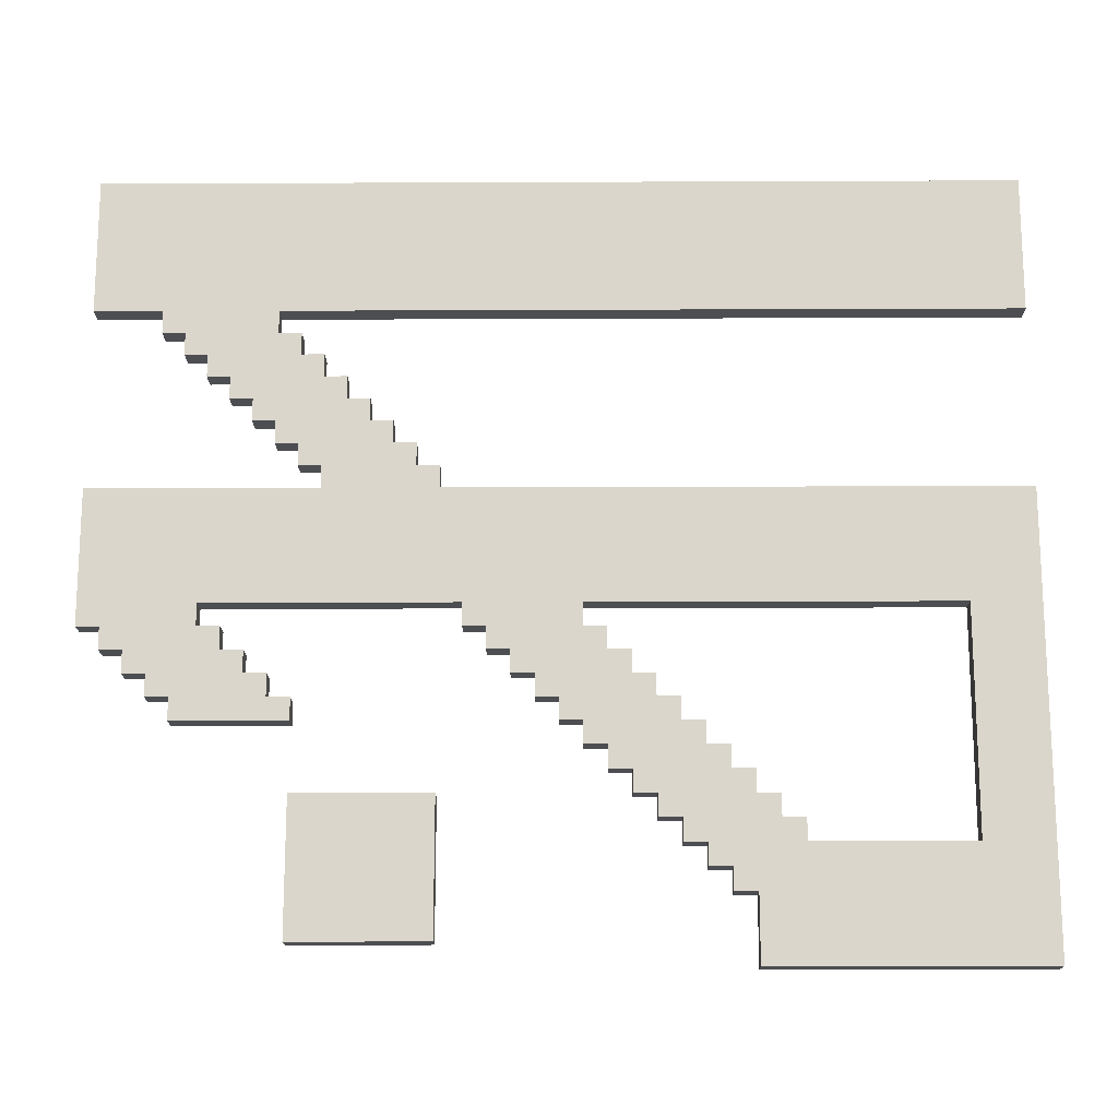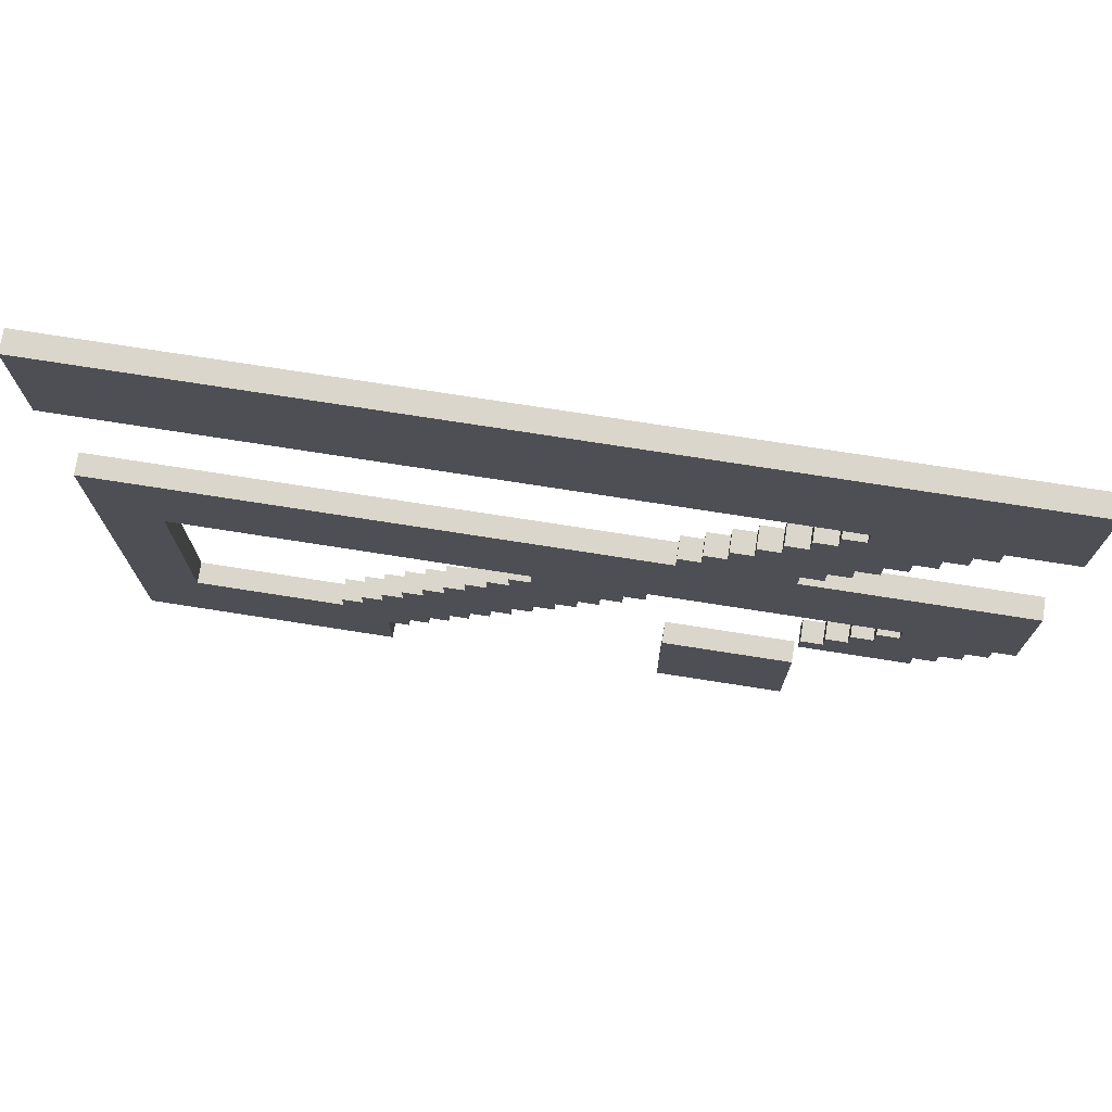
<metadata>
{"format":"obj","ext":"obj","renderer":"f3d","projection":"perspective","resolution":1024,"background":"white","views":[{"elev":-16.6,"azim":90.5,"up":"+Z"},{"elev":74.0,"azim":-81.1,"up":"+Z"}]}
</metadata>
<code>
o Rune3
v -6 0 1.6
v -6 0 1
v -6 0 0.2
v -6 0 -0.4
v -6 0.1 -0.4
v -6 0.1 -0.5
v -6 0.2 -0.5
v -6 0.2 -0.6
v -6 0.3 1
v -6 0.3 0.9
v -6 0.3 -0.6
v -6 0.3 -0.7
v -6 0.4 0.9
v -6 0.4 0.8
v -6 0.4 -0.7
v -6 0.4 -0.8
v -6 0.5 0.8
v -6 0.5 0.7
v -6 0.5 -0.3
v -6 0.5 -0.4
v -6 0.6 0.7
v -6 0.6 0.6
v -6 0.6 -0.4
v -6 0.6 -0.5
v -6 0.7 0.6
v -6 0.7 0.5
v -6 0.7 -0.5
v -6 0.7 -0.6
v -6 0.8 1
v -6 0.8 0.9
v -6 0.8 0.5
v -6 0.8 0.4
v -6 0.8 -0.6
v -6 0.8 -0.7
v -6 0.9 0.9
v -6 0.9 0.8
v -6 0.9 0.4
v -6 0.9 0.3
v -6 0.9 -0.7
v -6 0.9 -0.8
v -6 0.9 -1.1
v -6 0.9 -1.7
v -6 1 0.8
v -6 1 0.7
v -6 1 0.3
v -6 1 0.2
v -6 1.1 0.7
v -6 1.1 0.6
v -6 1.2 0.6
v -6 1.2 0.5
v -6 1.3 0.5
v -6 1.3 0.4
v -6 1.4 0.4
v -6 1.4 0.3
v -6 1.5 0.3
v -6 1.5 0.2
v -6 1.5 -1.1
v -6 1.5 -1.7
v -6 1.6 -0.3
v -6 1.6 -0.4
v -6 1.7 -0.4
v -6 1.7 -0.5
v -6 1.8 -0.5
v -6 1.8 -0.6
v -6 1.9 -0.6
v -6 1.9 -0.7
v -6 2 -0.7
v -6 2 -0.8
v -6 2.1 -0.3
v -6 2.1 -0.4
v -6 2.1 -0.8
v -6 2.1 -0.9
v -6 2.2 -0.4
v -6 2.2 -0.5
v -6 2.2 -0.9
v -6 2.2 -1
v -6 2.3 -0.5
v -6 2.3 -0.6
v -6 2.3 -1
v -6 2.3 -1.1
v -6 2.4 -0.6
v -6 2.4 -0.7
v -6 2.4 -1.1
v -6 2.4 -1.2
v -6 2.5 -0.7
v -6 2.5 -0.8
v -6 2.5 -1.2
v -6 2.5 -1.3
v -6 2.6 -0.8
v -6 2.6 -0.9
v -6 2.6 -1.3
v -6 2.6 -1.4
v -6 2.7 -0.9
v -6 2.7 -1
v -6 2.7 -1.4
v -6 2.7 -1.5
v -6 2.8 -1
v -6 2.8 -1.1
v -6 2.8 -1.5
v -6 2.8 -1.8
v -6 2.9 -1.1
v -6 2.9 -1.2
v -6 3 -1.2
v -6 3 -1.3
v -6 3.7 -0.3
v -6 3.7 -1.3
v -6 4 1.6
v -6 4 1
v -6 4 0.2
v -6 4 -1.8
v -5.9 0 1.6
v -5.9 0 1
v -5.9 0 0.2
v -5.9 0 -0.4
v -5.9 0.1 -0.4
v -5.9 0.1 -0.5
v -5.9 0.2 -0.5
v -5.9 0.2 -0.6
v -5.9 0.3 1
v -5.9 0.3 0.9
v -5.9 0.3 -0.6
v -5.9 0.3 -0.7
v -5.9 0.4 0.9
v -5.9 0.4 0.8
v -5.9 0.4 -0.7
v -5.9 0.4 -0.8
v -5.9 0.5 0.8
v -5.9 0.5 0.7
v -5.9 0.5 -0.3
v -5.9 0.5 -0.4
v -5.9 0.6 0.7
v -5.9 0.6 0.6
v -5.9 0.6 -0.4
v -5.9 0.6 -0.5
v -5.9 0.7 0.6
v -5.9 0.7 0.5
v -5.9 0.7 -0.5
v -5.9 0.7 -0.6
v -5.9 0.8 1
v -5.9 0.8 0.9
v -5.9 0.8 0.5
v -5.9 0.8 0.4
v -5.9 0.8 -0.6
v -5.9 0.8 -0.7
v -5.9 0.9 0.9
v -5.9 0.9 0.8
v -5.9 0.9 0.4
v -5.9 0.9 0.3
v -5.9 0.9 -0.7
v -5.9 0.9 -0.8
v -5.9 0.9 -1.1
v -5.9 0.9 -1.7
v -5.9 1 0.8
v -5.9 1 0.7
v -5.9 1 0.3
v -5.9 1 0.2
v -5.9 1.1 0.7
v -5.9 1.1 0.6
v -5.9 1.2 0.6
v -5.9 1.2 0.5
v -5.9 1.3 0.5
v -5.9 1.3 0.4
v -5.9 1.4 0.4
v -5.9 1.4 0.3
v -5.9 1.5 0.3
v -5.9 1.5 0.2
v -5.9 1.5 -1.1
v -5.9 1.5 -1.7
v -5.9 1.6 -0.3
v -5.9 1.6 -0.4
v -5.9 1.7 -0.4
v -5.9 1.7 -0.5
v -5.9 1.8 -0.5
v -5.9 1.8 -0.6
v -5.9 1.9 -0.6
v -5.9 1.9 -0.7
v -5.9 2 -0.7
v -5.9 2 -0.8
v -5.9 2.1 -0.3
v -5.9 2.1 -0.4
v -5.9 2.1 -0.8
v -5.9 2.1 -0.9
v -5.9 2.2 -0.4
v -5.9 2.2 -0.5
v -5.9 2.2 -0.9
v -5.9 2.2 -1
v -5.9 2.3 -0.5
v -5.9 2.3 -0.6
v -5.9 2.3 -1
v -5.9 2.3 -1.1
v -5.9 2.4 -0.6
v -5.9 2.4 -0.7
v -5.9 2.4 -1.1
v -5.9 2.4 -1.2
v -5.9 2.5 -0.7
v -5.9 2.5 -0.8
v -5.9 2.5 -1.2
v -5.9 2.5 -1.3
v -5.9 2.6 -0.8
v -5.9 2.6 -0.9
v -5.9 2.6 -1.3
v -5.9 2.6 -1.4
v -5.9 2.7 -0.9
v -5.9 2.7 -1
v -5.9 2.7 -1.4
v -5.9 2.7 -1.5
v -5.9 2.8 -1
v -5.9 2.8 -1.1
v -5.9 2.8 -1.5
v -5.9 2.8 -1.8
v -5.9 2.9 -1.1
v -5.9 2.9 -1.2
v -5.9 3 -1.2
v -5.9 3 -1.3
v -5.9 3.7 -0.3
v -5.9 3.7 -1.3
v -5.9 4 1.6
v -5.9 4 1
v -5.9 4 0.2
v -5.9 4 -1.8
v -6 0 1.6
v -6 4 1.6
v -5.9 0 1.6
v -5.9 4 1.6
v -6 0.8 0.9
v -6 0.9 0.9
v -5.9 0.8 0.9
v -5.9 0.9 0.9
v -6 0.9 0.8
v -6 1 0.8
v -5.9 0.9 0.8
v -5.9 1 0.8
v -6 1 0.7
v -6 1.1 0.7
v -5.9 1 0.7
v -5.9 1.1 0.7
v -6 1.1 0.6
v -6 1.2 0.6
v -5.9 1.1 0.6
v -5.9 1.2 0.6
v -6 1.2 0.5
v -6 1.3 0.5
v -5.9 1.2 0.5
v -5.9 1.3 0.5
v -6 1.3 0.4
v -6 1.4 0.4
v -5.9 1.3 0.4
v -5.9 1.4 0.4
v -6 1.4 0.3
v -6 1.5 0.3
v -5.9 1.4 0.3
v -5.9 1.5 0.3
v -6 0 0.2
v -6 1 0.2
v -6 1.5 0.2
v -6 4 0.2
v -5.9 0 0.2
v -5.9 1 0.2
v -5.9 1.5 0.2
v -5.9 4 0.2
v -6 0.5 -0.4
v -6 0.6 -0.4
v -6 2.1 -0.4
v -6 2.2 -0.4
v -5.9 0.5 -0.4
v -5.9 0.6 -0.4
v -5.9 2.1 -0.4
v -5.9 2.2 -0.4
v -6 0.6 -0.5
v -6 0.7 -0.5
v -6 2.2 -0.5
v -6 2.3 -0.5
v -5.9 0.6 -0.5
v -5.9 0.7 -0.5
v -5.9 2.2 -0.5
v -5.9 2.3 -0.5
v -6 0.7 -0.6
v -6 0.8 -0.6
v -6 2.3 -0.6
v -6 2.4 -0.6
v -5.9 0.7 -0.6
v -5.9 0.8 -0.6
v -5.9 2.3 -0.6
v -5.9 2.4 -0.6
v -6 0.8 -0.7
v -6 0.9 -0.7
v -6 2.4 -0.7
v -6 2.5 -0.7
v -5.9 0.8 -0.7
v -5.9 0.9 -0.7
v -5.9 2.4 -0.7
v -5.9 2.5 -0.7
v -6 2.5 -0.8
v -6 2.6 -0.8
v -5.9 2.5 -0.8
v -5.9 2.6 -0.8
v -6 2.6 -0.9
v -6 2.7 -0.9
v -5.9 2.6 -0.9
v -5.9 2.7 -0.9
v -6 2.7 -1
v -6 2.8 -1
v -5.9 2.7 -1
v -5.9 2.8 -1
v -6 0.9 -1.1
v -6 1.5 -1.1
v -6 2.8 -1.1
v -6 2.9 -1.1
v -5.9 0.9 -1.1
v -5.9 1.5 -1.1
v -5.9 2.8 -1.1
v -5.9 2.9 -1.1
v -6 2.9 -1.2
v -6 3 -1.2
v -5.9 2.9 -1.2
v -5.9 3 -1.2
v -6 3 -1.3
v -6 3.7 -1.3
v -5.9 3 -1.3
v -5.9 3.7 -1.3
v -6 0 1
v -6 0.3 1
v -6 0.8 1
v -6 4 1
v -5.9 0 1
v -5.9 0.3 1
v -5.9 0.8 1
v -5.9 4 1
v -6 0.3 0.9
v -6 0.4 0.9
v -5.9 0.3 0.9
v -5.9 0.4 0.9
v -6 0.4 0.8
v -6 0.5 0.8
v -5.9 0.4 0.8
v -5.9 0.5 0.8
v -6 0.5 0.7
v -6 0.6 0.7
v -5.9 0.5 0.7
v -5.9 0.6 0.7
v -6 0.6 0.6
v -6 0.7 0.6
v -5.9 0.6 0.6
v -5.9 0.7 0.6
v -6 0.7 0.5
v -6 0.8 0.5
v -5.9 0.7 0.5
v -5.9 0.8 0.5
v -6 0.8 0.4
v -6 0.9 0.4
v -5.9 0.8 0.4
v -5.9 0.9 0.4
v -6 0.9 0.3
v -6 1 0.3
v -5.9 0.9 0.3
v -5.9 1 0.3
v -6 0.5 -0.3
v -6 1.6 -0.3
v -6 2.1 -0.3
v -6 3.7 -0.3
v -5.9 0.5 -0.3
v -5.9 1.6 -0.3
v -5.9 2.1 -0.3
v -5.9 3.7 -0.3
v -6 0 -0.4
v -6 0.1 -0.4
v -6 1.6 -0.4
v -6 1.7 -0.4
v -5.9 0 -0.4
v -5.9 0.1 -0.4
v -5.9 1.6 -0.4
v -5.9 1.7 -0.4
v -6 0.1 -0.5
v -6 0.2 -0.5
v -6 1.7 -0.5
v -6 1.8 -0.5
v -5.9 0.1 -0.5
v -5.9 0.2 -0.5
v -5.9 1.7 -0.5
v -5.9 1.8 -0.5
v -6 0.2 -0.6
v -6 0.3 -0.6
v -6 1.8 -0.6
v -6 1.9 -0.6
v -5.9 0.2 -0.6
v -5.9 0.3 -0.6
v -5.9 1.8 -0.6
v -5.9 1.9 -0.6
v -6 0.3 -0.7
v -6 0.4 -0.7
v -6 1.9 -0.7
v -6 2 -0.7
v -5.9 0.3 -0.7
v -5.9 0.4 -0.7
v -5.9 1.9 -0.7
v -5.9 2 -0.7
v -6 0.4 -0.8
v -6 0.9 -0.8
v -6 2 -0.8
v -6 2.1 -0.8
v -5.9 0.4 -0.8
v -5.9 0.9 -0.8
v -5.9 2 -0.8
v -5.9 2.1 -0.8
v -6 2.1 -0.9
v -6 2.2 -0.9
v -5.9 2.1 -0.9
v -5.9 2.2 -0.9
v -6 2.2 -1
v -6 2.3 -1
v -5.9 2.2 -1
v -5.9 2.3 -1
v -6 2.3 -1.1
v -6 2.4 -1.1
v -5.9 2.3 -1.1
v -5.9 2.4 -1.1
v -6 2.4 -1.2
v -6 2.5 -1.2
v -5.9 2.4 -1.2
v -5.9 2.5 -1.2
v -6 2.5 -1.3
v -6 2.6 -1.3
v -5.9 2.5 -1.3
v -5.9 2.6 -1.3
v -6 2.6 -1.4
v -6 2.7 -1.4
v -5.9 2.6 -1.4
v -5.9 2.7 -1.4
v -6 2.7 -1.5
v -6 2.8 -1.5
v -5.9 2.7 -1.5
v -5.9 2.8 -1.5
v -6 0.9 -1.7
v -6 1.5 -1.7
v -5.9 0.9 -1.7
v -5.9 1.5 -1.7
v -6 2.8 -1.8
v -6 4 -1.8
v -5.9 2.8 -1.8
v -5.9 4 -1.8
v -6 0 1.6
v -5.9 0 1.6
v -6 0 1
v -5.9 0 1
v -6 0 0.2
v -5.9 0 0.2
v -6 0 -0.4
v -5.9 0 -0.4
v -6 0.1 -0.4
v -5.9 0.1 -0.4
v -6 0.1 -0.5
v -5.9 0.1 -0.5
v -6 0.2 -0.5
v -5.9 0.2 -0.5
v -6 0.2 -0.6
v -5.9 0.2 -0.6
v -6 0.3 1
v -5.9 0.3 1
v -6 0.3 0.9
v -5.9 0.3 0.9
v -6 0.3 -0.6
v -5.9 0.3 -0.6
v -6 0.3 -0.7
v -5.9 0.3 -0.7
v -6 0.4 0.9
v -5.9 0.4 0.9
v -6 0.4 0.8
v -5.9 0.4 0.8
v -6 0.4 -0.7
v -5.9 0.4 -0.7
v -6 0.4 -0.8
v -5.9 0.4 -0.8
v -6 0.5 0.8
v -5.9 0.5 0.8
v -6 0.5 0.7
v -5.9 0.5 0.7
v -6 0.6 0.7
v -5.9 0.6 0.7
v -6 0.6 0.6
v -5.9 0.6 0.6
v -6 0.7 0.6
v -5.9 0.7 0.6
v -6 0.7 0.5
v -5.9 0.7 0.5
v -6 0.8 0.5
v -5.9 0.8 0.5
v -6 0.8 0.4
v -5.9 0.8 0.4
v -6 0.9 0.4
v -5.9 0.9 0.4
v -6 0.9 0.3
v -5.9 0.9 0.3
v -6 0.9 -1.1
v -5.9 0.9 -1.1
v -6 0.9 -1.7
v -5.9 0.9 -1.7
v -6 1 0.3
v -5.9 1 0.3
v -6 1 0.2
v -5.9 1 0.2
v -6 1.6 -0.3
v -5.9 1.6 -0.3
v -6 1.6 -0.4
v -5.9 1.6 -0.4
v -6 1.7 -0.4
v -5.9 1.7 -0.4
v -6 1.7 -0.5
v -5.9 1.7 -0.5
v -6 1.8 -0.5
v -5.9 1.8 -0.5
v -6 1.8 -0.6
v -5.9 1.8 -0.6
v -6 1.9 -0.6
v -5.9 1.9 -0.6
v -6 1.9 -0.7
v -5.9 1.9 -0.7
v -6 2 -0.7
v -5.9 2 -0.7
v -6 2 -0.8
v -5.9 2 -0.8
v -6 2.1 -0.8
v -5.9 2.1 -0.8
v -6 2.1 -0.9
v -5.9 2.1 -0.9
v -6 2.2 -0.9
v -5.9 2.2 -0.9
v -6 2.2 -1
v -5.9 2.2 -1
v -6 2.3 -1
v -5.9 2.3 -1
v -6 2.3 -1.1
v -5.9 2.3 -1.1
v -6 2.4 -1.1
v -5.9 2.4 -1.1
v -6 2.4 -1.2
v -5.9 2.4 -1.2
v -6 2.5 -1.2
v -5.9 2.5 -1.2
v -6 2.5 -1.3
v -5.9 2.5 -1.3
v -6 2.6 -1.3
v -5.9 2.6 -1.3
v -6 2.6 -1.4
v -5.9 2.6 -1.4
v -6 2.7 -1.4
v -5.9 2.7 -1.4
v -6 2.7 -1.5
v -5.9 2.7 -1.5
v -6 2.8 -1.5
v -5.9 2.8 -1.5
v -6 2.8 -1.8
v -5.9 2.8 -1.8
v -6 3.7 -0.3
v -5.9 3.7 -0.3
v -6 3.7 -1.3
v -5.9 3.7 -1.3
v -6 0.5 -0.3
v -5.9 0.5 -0.3
v -6 0.5 -0.4
v -5.9 0.5 -0.4
v -6 0.6 -0.4
v -5.9 0.6 -0.4
v -6 0.6 -0.5
v -5.9 0.6 -0.5
v -6 0.7 -0.5
v -5.9 0.7 -0.5
v -6 0.7 -0.6
v -5.9 0.7 -0.6
v -6 0.8 1
v -5.9 0.8 1
v -6 0.8 0.9
v -5.9 0.8 0.9
v -6 0.8 -0.6
v -5.9 0.8 -0.6
v -6 0.8 -0.7
v -5.9 0.8 -0.7
v -6 0.9 0.9
v -5.9 0.9 0.9
v -6 0.9 0.8
v -5.9 0.9 0.8
v -6 0.9 -0.7
v -5.9 0.9 -0.7
v -6 0.9 -0.8
v -5.9 0.9 -0.8
v -6 1 0.8
v -5.9 1 0.8
v -6 1 0.7
v -5.9 1 0.7
v -6 1.1 0.7
v -5.9 1.1 0.7
v -6 1.1 0.6
v -5.9 1.1 0.6
v -6 1.2 0.6
v -5.9 1.2 0.6
v -6 1.2 0.5
v -5.9 1.2 0.5
v -6 1.3 0.5
v -5.9 1.3 0.5
v -6 1.3 0.4
v -5.9 1.3 0.4
v -6 1.4 0.4
v -5.9 1.4 0.4
v -6 1.4 0.3
v -5.9 1.4 0.3
v -6 1.5 0.3
v -5.9 1.5 0.3
v -6 1.5 0.2
v -5.9 1.5 0.2
v -6 1.5 -1.1
v -5.9 1.5 -1.1
v -6 1.5 -1.7
v -5.9 1.5 -1.7
v -6 2.1 -0.3
v -5.9 2.1 -0.3
v -6 2.1 -0.4
v -5.9 2.1 -0.4
v -6 2.2 -0.4
v -5.9 2.2 -0.4
v -6 2.2 -0.5
v -5.9 2.2 -0.5
v -6 2.3 -0.5
v -5.9 2.3 -0.5
v -6 2.3 -0.6
v -5.9 2.3 -0.6
v -6 2.4 -0.6
v -5.9 2.4 -0.6
v -6 2.4 -0.7
v -5.9 2.4 -0.7
v -6 2.5 -0.7
v -5.9 2.5 -0.7
v -6 2.5 -0.8
v -5.9 2.5 -0.8
v -6 2.6 -0.8
v -5.9 2.6 -0.8
v -6 2.6 -0.9
v -5.9 2.6 -0.9
v -6 2.7 -0.9
v -5.9 2.7 -0.9
v -6 2.7 -1
v -5.9 2.7 -1
v -6 2.8 -1
v -5.9 2.8 -1
v -6 2.8 -1.1
v -5.9 2.8 -1.1
v -6 2.9 -1.1
v -5.9 2.9 -1.1
v -6 2.9 -1.2
v -5.9 2.9 -1.2
v -6 3 -1.2
v -5.9 3 -1.2
v -6 3 -1.3
v -5.9 3 -1.3
v -6 4 1.6
v -5.9 4 1.6
v -6 4 1
v -5.9 4 1
v -6 4 0.2
v -5.9 4 0.2
v -6 4 -1.8
v -5.9 4 -1.8
f 5 4 3
f 7 6 5
f 9 2 1
f 11 8 7
f 13 10 9
f 15 12 11
f 17 14 13
f 19 16 15
f 19 5 3
f 19 7 5
f 19 15 11
f 19 11 7
f 20 16 19
f 21 18 17
f 23 16 20
f 24 16 23
f 25 22 21
f 27 16 24
f 28 16 27
f 29 26 25
f 29 17 13
f 29 13 9
f 29 25 21
f 29 9 1
f 29 21 17
f 30 26 29
f 31 26 30
f 33 16 28
f 34 16 33
f 35 32 31
f 35 31 30
f 36 32 35
f 37 32 36
f 39 16 34
f 40 16 39
f 43 38 37
f 43 37 36
f 44 38 43
f 45 38 44
f 46 19 3
f 47 45 44
f 47 46 45
f 48 46 47
f 49 46 48
f 50 46 49
f 51 46 50
f 52 46 51
f 53 46 52
f 54 46 53
f 55 46 54
f 56 19 46
f 56 46 55
f 57 42 41
f 58 42 57
f 59 19 56
f 61 60 59
f 63 62 61
f 65 64 63
f 67 66 65
f 69 59 56
f 69 68 67
f 69 67 65
f 69 65 63
f 69 63 61
f 69 61 59
f 70 68 69
f 71 68 70
f 73 72 71
f 73 71 70
f 74 72 73
f 75 72 74
f 77 76 75
f 77 75 74
f 78 76 77
f 79 76 78
f 81 80 79
f 81 79 78
f 82 80 81
f 83 80 82
f 85 84 83
f 85 83 82
f 86 84 85
f 87 84 86
f 89 88 87
f 89 87 86
f 90 88 89
f 91 88 90
f 93 92 91
f 93 91 90
f 94 92 93
f 95 92 94
f 97 96 95
f 97 95 94
f 98 96 97
f 99 96 98
f 101 99 98
f 101 100 99
f 102 100 101
f 103 100 102
f 104 100 103
f 105 69 56
f 106 100 104
f 107 29 1
f 108 29 107
f 109 106 105
f 109 105 56
f 110 100 106
f 110 106 109
f 113 114 115
f 115 116 117
f 111 112 119
f 117 118 121
f 119 120 123
f 121 122 125
f 123 124 127
f 125 126 129
f 113 115 129
f 115 117 129
f 121 125 129
f 117 121 129
f 129 126 130
f 127 128 131
f 130 126 133
f 133 126 134
f 131 132 135
f 134 126 137
f 137 126 138
f 135 136 139
f 123 127 139
f 119 123 139
f 131 135 139
f 111 119 139
f 127 131 139
f 139 136 140
f 140 136 141
f 138 126 143
f 143 126 144
f 141 142 145
f 140 141 145
f 145 142 146
f 146 142 147
f 144 126 149
f 149 126 150
f 147 148 153
f 146 147 153
f 153 148 154
f 154 148 155
f 113 129 156
f 154 155 157
f 155 156 157
f 157 156 158
f 158 156 159
f 159 156 160
f 160 156 161
f 161 156 162
f 162 156 163
f 163 156 164
f 164 156 165
f 156 129 166
f 165 156 166
f 151 152 167
f 167 152 168
f 166 129 169
f 169 170 171
f 171 172 173
f 173 174 175
f 175 176 177
f 166 169 179
f 177 178 179
f 175 177 179
f 173 175 179
f 171 173 179
f 169 171 179
f 179 178 180
f 180 178 181
f 181 182 183
f 180 181 183
f 183 182 184
f 184 182 185
f 185 186 187
f 184 185 187
f 187 186 188
f 188 186 189
f 189 190 191
f 188 189 191
f 191 190 192
f 192 190 193
f 193 194 195
f 192 193 195
f 195 194 196
f 196 194 197
f 197 198 199
f 196 197 199
f 199 198 200
f 200 198 201
f 201 202 203
f 200 201 203
f 203 202 204
f 204 202 205
f 205 206 207
f 204 205 207
f 207 206 208
f 208 206 209
f 208 209 211
f 209 210 211
f 211 210 212
f 212 210 213
f 213 210 214
f 166 179 215
f 214 210 216
f 111 139 217
f 217 139 218
f 215 216 219
f 166 215 219
f 216 210 220
f 219 216 220
f 223 222 221
f 224 222 223
f 227 226 225
f 228 226 227
f 231 230 229
f 232 230 231
f 235 234 233
f 236 234 235
f 239 238 237
f 240 238 239
f 243 242 241
f 244 242 243
f 247 246 245
f 248 246 247
f 251 250 249
f 252 250 251
f 257 254 253
f 258 254 257
f 259 256 255
f 260 256 259
f 265 262 261
f 266 262 265
f 267 264 263
f 268 264 267
f 273 270 269
f 274 270 273
f 275 272 271
f 276 272 275
f 281 278 277
f 282 278 281
f 283 280 279
f 284 280 283
f 289 286 285
f 290 286 289
f 291 288 287
f 292 288 291
f 295 294 293
f 296 294 295
f 299 298 297
f 300 298 299
f 303 302 301
f 304 302 303
f 309 306 305
f 310 306 309
f 311 308 307
f 312 308 311
f 315 314 313
f 316 314 315
f 319 318 317
f 320 318 319
f 321 322 325
f 325 322 326
f 323 324 327
f 327 324 328
f 329 330 331
f 331 330 332
f 333 334 335
f 335 334 336
f 337 338 339
f 339 338 340
f 341 342 343
f 343 342 344
f 345 346 347
f 347 346 348
f 349 350 351
f 351 350 352
f 353 354 355
f 355 354 356
f 357 358 361
f 361 358 362
f 359 360 363
f 363 360 364
f 365 366 369
f 369 366 370
f 367 368 371
f 371 368 372
f 373 374 377
f 377 374 378
f 375 376 379
f 379 376 380
f 381 382 385
f 385 382 386
f 383 384 387
f 387 384 388
f 389 390 393
f 393 390 394
f 391 392 395
f 395 392 396
f 397 398 401
f 401 398 402
f 399 400 403
f 403 400 404
f 405 406 407
f 407 406 408
f 409 410 411
f 411 410 412
f 413 414 415
f 415 414 416
f 417 418 419
f 419 418 420
f 421 422 423
f 423 422 424
f 425 426 427
f 427 426 428
f 429 430 431
f 431 430 432
f 433 434 435
f 435 434 436
f 437 438 439
f 439 438 440
f 443 442 441
f 444 442 443
f 447 446 445
f 448 446 447
f 451 450 449
f 452 450 451
f 455 454 453
f 456 454 455
f 459 458 457
f 460 458 459
f 463 462 461
f 464 462 463
f 467 466 465
f 468 466 467
f 471 470 469
f 472 470 471
f 475 474 473
f 476 474 475
f 479 478 477
f 480 478 479
f 483 482 481
f 484 482 483
f 487 486 485
f 488 486 487
f 491 490 489
f 492 490 491
f 495 494 493
f 496 494 495
f 499 498 497
f 500 498 499
f 503 502 501
f 504 502 503
f 507 506 505
f 508 506 507
f 511 510 509
f 512 510 511
f 515 514 513
f 516 514 515
f 519 518 517
f 520 518 519
f 523 522 521
f 524 522 523
f 527 526 525
f 528 526 527
f 531 530 529
f 532 530 531
f 535 534 533
f 536 534 535
f 539 538 537
f 540 538 539
f 543 542 541
f 544 542 543
f 547 546 545
f 548 546 547
f 551 550 549
f 552 550 551
f 555 554 553
f 556 554 555
f 557 558 559
f 559 558 560
f 561 562 563
f 563 562 564
f 565 566 567
f 567 566 568
f 569 570 571
f 571 570 572
f 573 574 575
f 575 574 576
f 577 578 579
f 579 578 580
f 581 582 583
f 583 582 584
f 585 586 587
f 587 586 588
f 589 590 591
f 591 590 592
f 593 594 595
f 595 594 596
f 597 598 599
f 599 598 600
f 601 602 603
f 603 602 604
f 605 606 607
f 607 606 608
f 609 610 611
f 611 610 612
f 613 614 615
f 615 614 616
f 617 618 619
f 619 618 620
f 621 622 623
f 623 622 624
f 625 626 627
f 627 626 628
f 629 630 631
f 631 630 632
f 633 634 635
f 635 634 636
f 637 638 639
f 639 638 640
f 641 642 643
f 643 642 644
f 645 646 647
f 647 646 648
f 649 650 651
f 651 650 652
f 653 654 655
f 655 654 656
f 657 658 659
f 659 658 660

</code>
